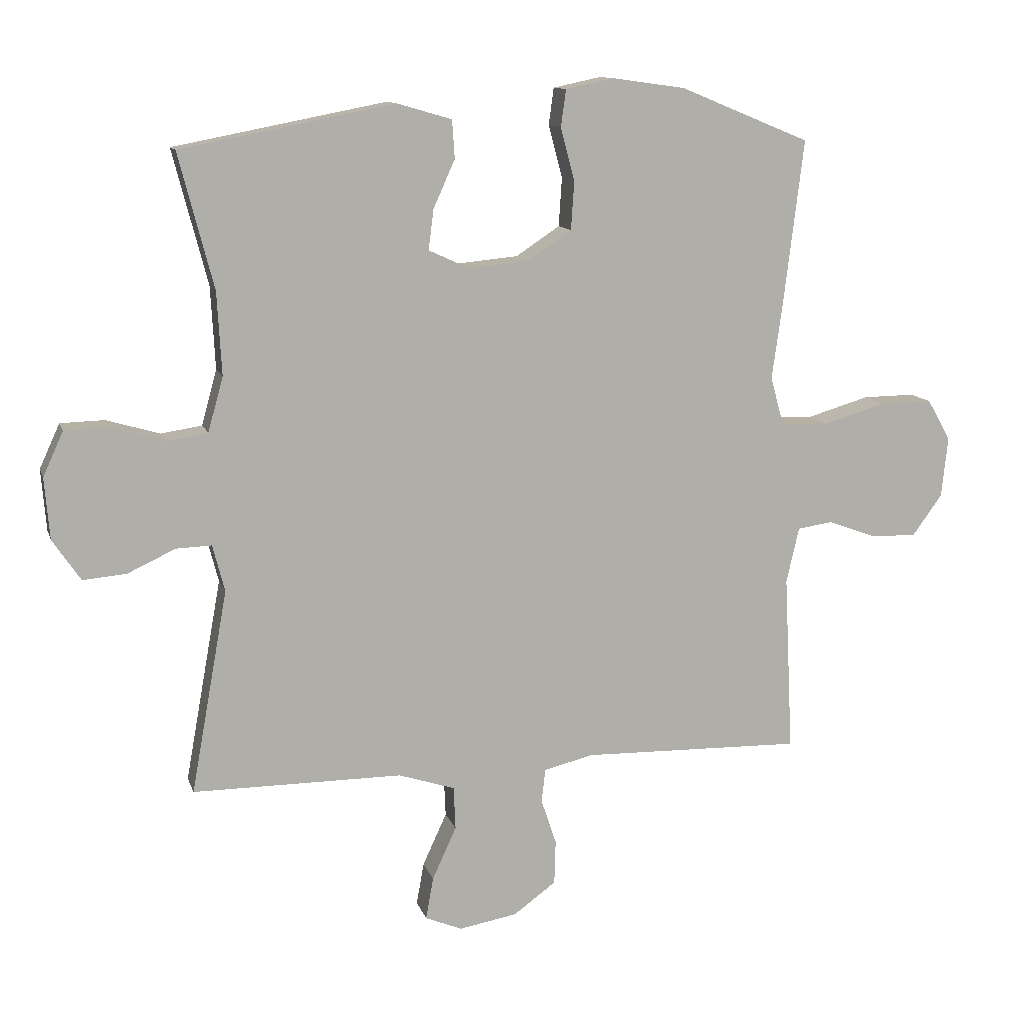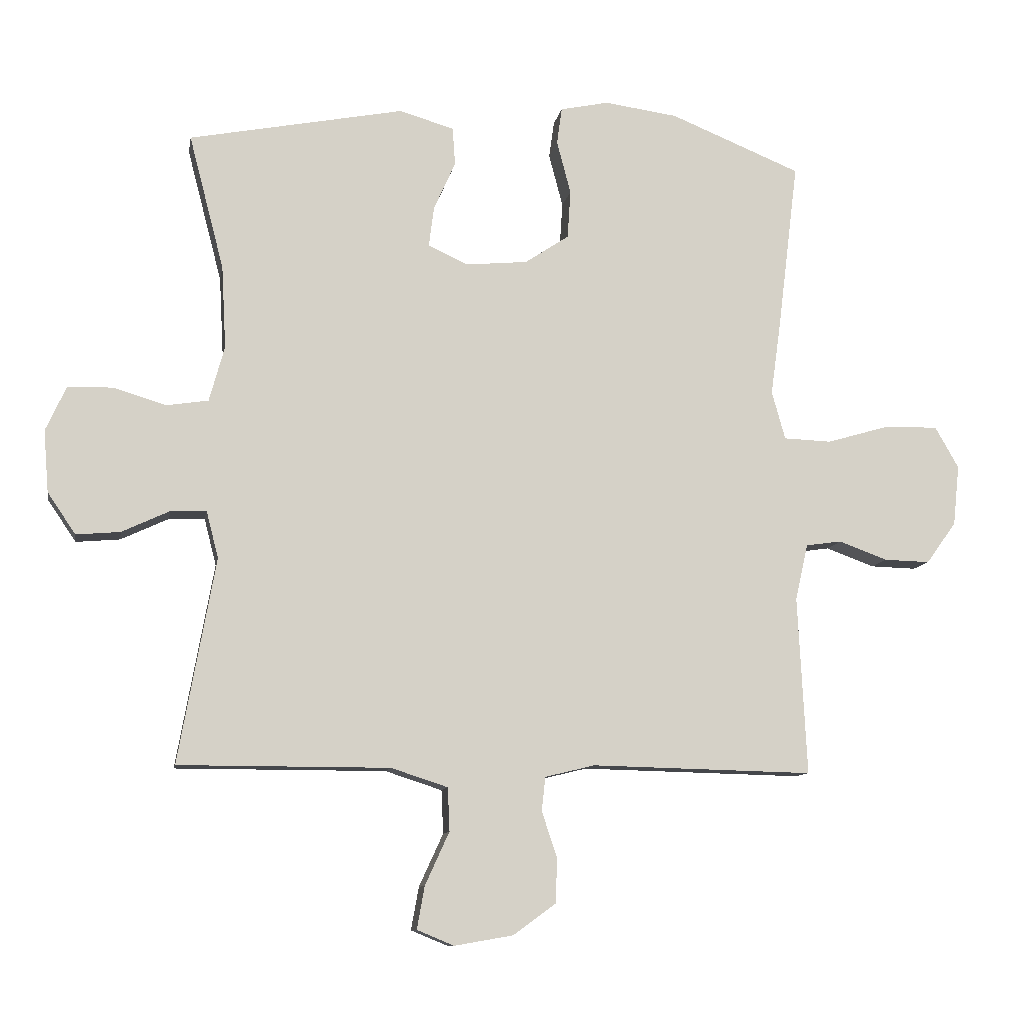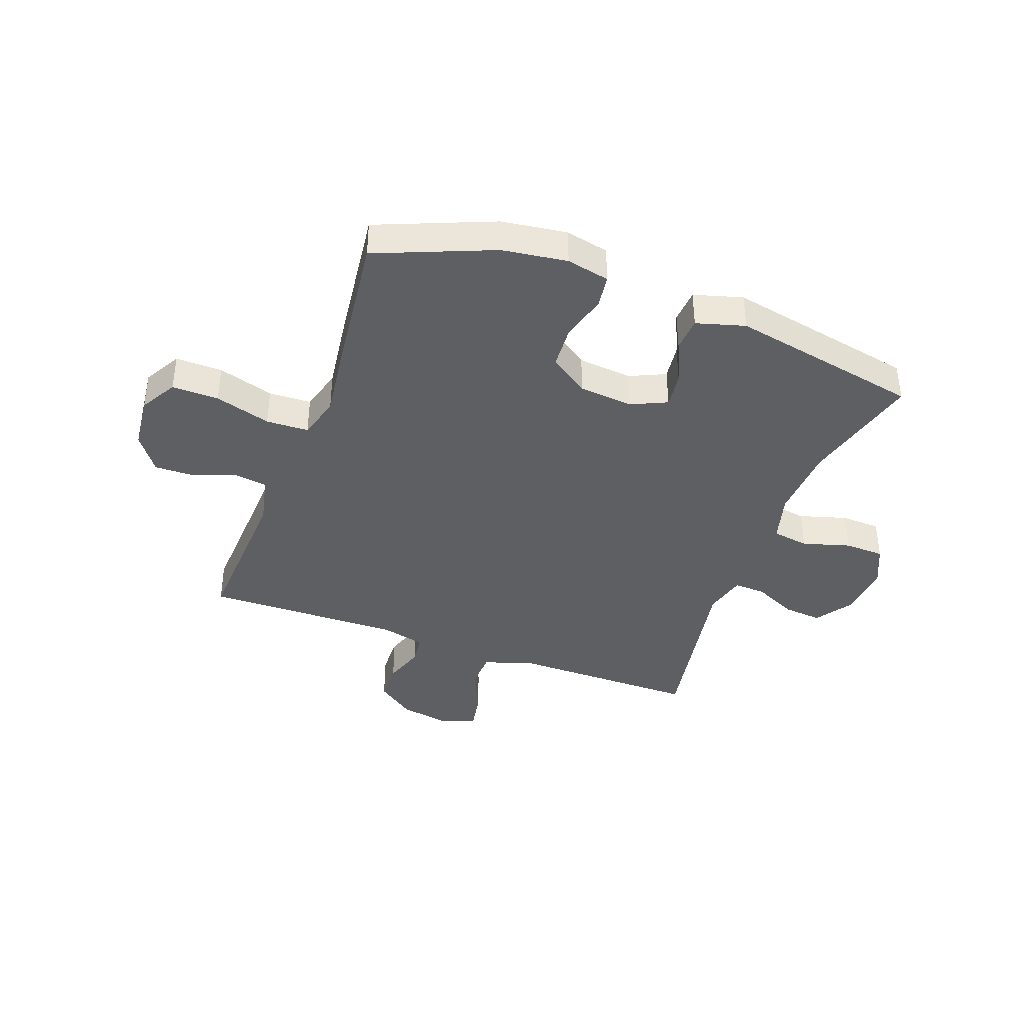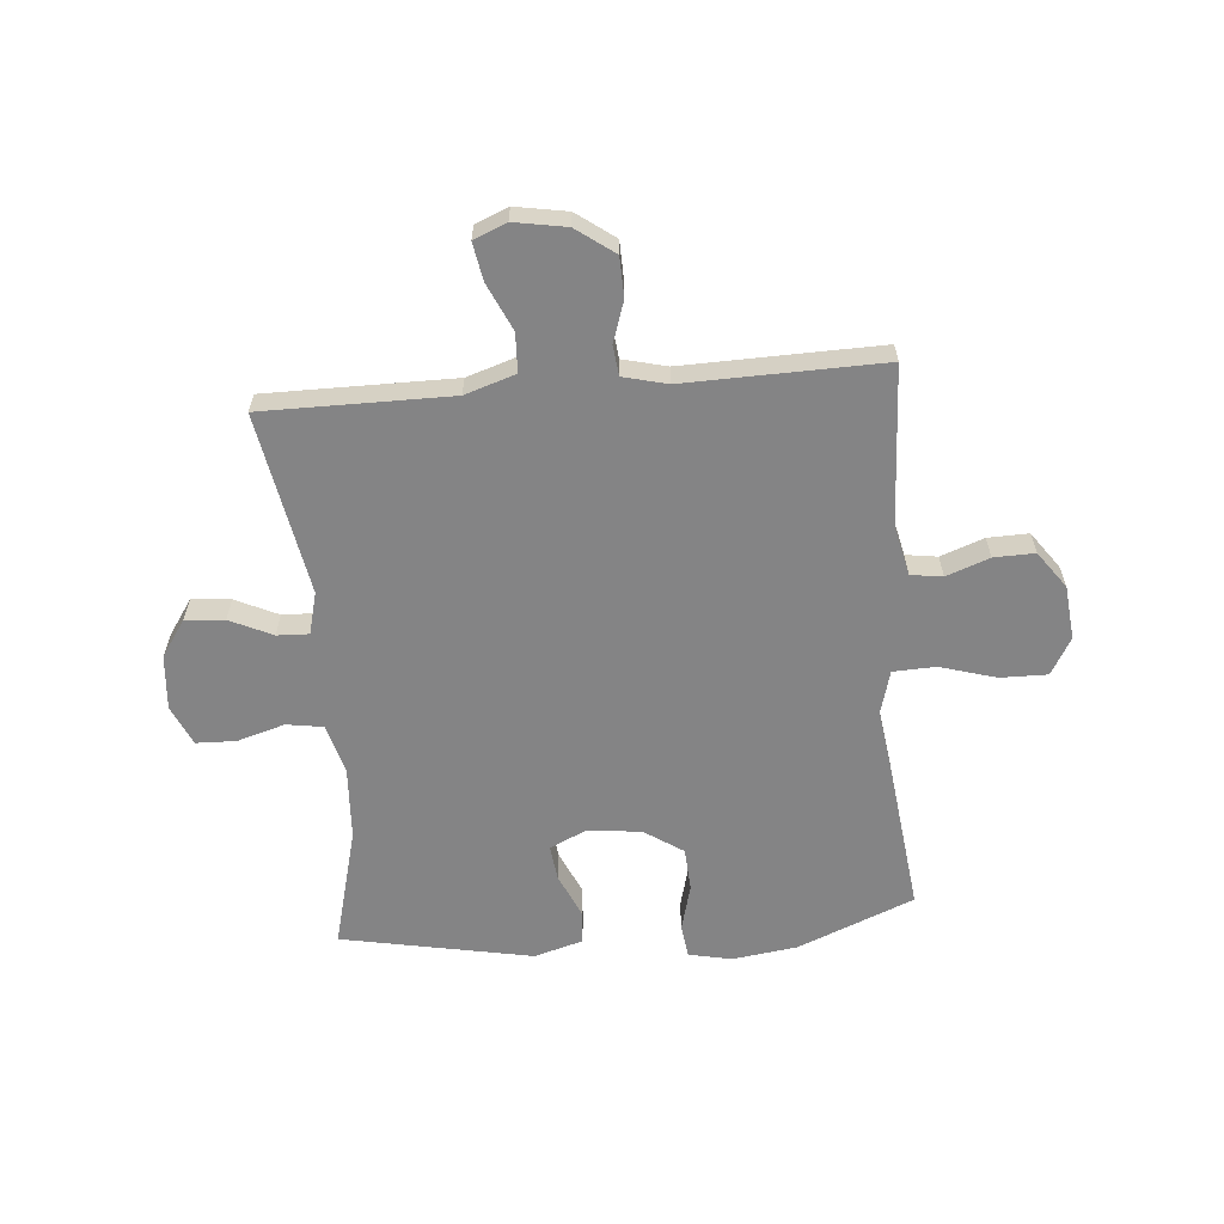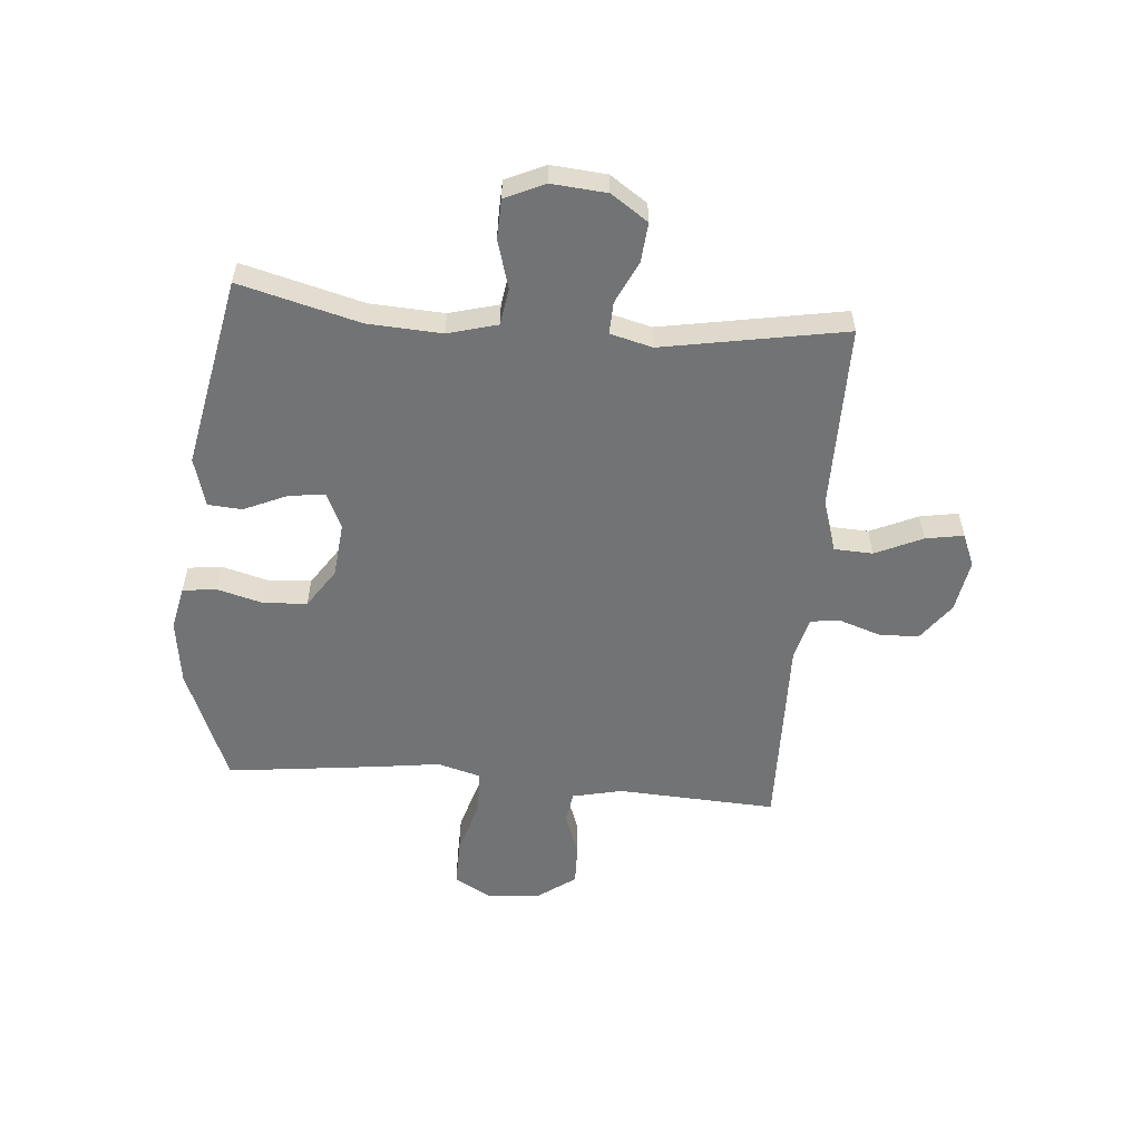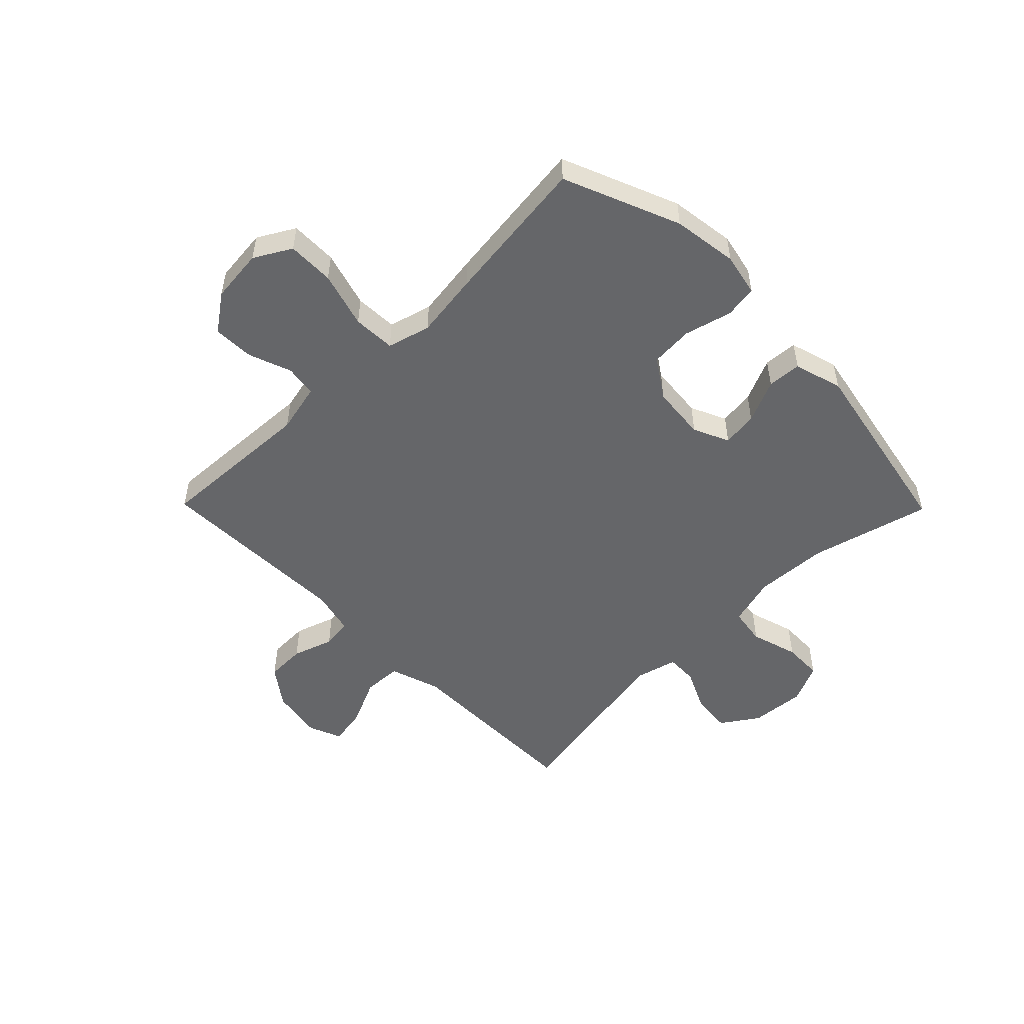
<metadata>
{"format":"obj","ext":"obj","renderer":"f3d","projection":"perspective","resolution":1024,"background":"white","views":[{"elev":11.8,"azim":165.2,"up":"+Z"},{"elev":-10.3,"azim":170.3,"up":"+Z"},{"elev":-39.7,"azim":-20.3,"up":"+Y"},{"elev":-61.5,"azim":-175.2,"up":"+Y"},{"elev":-55.8,"azim":85.0,"up":"+Y"},{"elev":-51.8,"azim":-45.5,"up":"+Y"}]}
</metadata>
<code>
v 0.5 0.07 -0.5
v 0.306 0.07 -0.5
v 0.169 0.07 -0.5
v 0.08 0.07 -0.529
v 0.077 0.07 -0.597
v 0.115 0.07 -0.68
v 0.127 0.07 -0.747
v 0.069 0.07 -0.771
v -0.023 0.07 -0.755
v -0.09 0.07 -0.706
v -0.092 0.07 -0.636
v -0.068 0.07 -0.564
v -0.074 0.07 -0.511
v -0.152 0.07 -0.492
v -0.5 0.07 -0.5
v -0.486 0.07 -0.22
v -0.506 0.07 -0.132
v -0.562 0.07 -0.124
v -0.638 0.07 -0.152
v -0.71 0.07 -0.154
v -0.757 0.07 -0.089
v -0.767 0.07 0.006
v -0.73 0.07 0.071
v -0.647 0.07 0.07
v -0.548 0.07 0.041
v -0.473 0.07 0.044
v -0.452 0.07 0.12
v -0.468 0.07 0.236
v -0.5 0.07 0.5
v -0.295 0.07 0.584
v -0.18 0.07 0.6
v -0.104 0.07 0.584
v -0.096 0.07 0.526
v -0.118 0.07 0.443
v -0.113 0.07 0.367
v -0.044 0.07 0.321
v 0.052 0.07 0.312
v 0.115 0.07 0.341
v 0.107 0.07 0.404
v 0.073 0.07 0.48
v 0.077 0.07 0.54
v 0.163 0.07 0.565
v 0.5 0.07 0.5
v 0.445 0.07 0.288
v 0.438 0.07 0.158
v 0.462 0.07 0.071
v 0.527 0.07 0.061
v 0.611 0.07 0.086
v 0.681 0.07 0.084
v 0.713 0.07 0.014
v 0.705 0.07 -0.083
v 0.661 0.07 -0.148
v 0.592 0.07 -0.142
v 0.517 0.07 -0.107
v 0.461 0.07 -0.105
v 0.442 0.07 -0.179
v 0.5 0 -0.5
v 0.306 0 -0.5
v 0.169 0 -0.5
v 0.08 0 -0.529
v 0.077 0 -0.597
v 0.115 0 -0.68
v 0.127 0 -0.747
v 0.069 0 -0.771
v -0.023 0 -0.755
v -0.09 0 -0.706
v -0.092 0 -0.636
v -0.068 0 -0.564
v -0.074 0 -0.511
v -0.152 0 -0.492
v -0.5 0 -0.5
v -0.486 0 -0.22
v -0.506 0 -0.132
v -0.562 0 -0.124
v -0.638 0 -0.152
v -0.71 0 -0.154
v -0.757 0 -0.089
v -0.767 0 0.006
v -0.73 0 0.071
v -0.647 0 0.07
v -0.548 0 0.041
v -0.473 0 0.044
v -0.452 0 0.12
v -0.468 0 0.236
v -0.5 0 0.5
v -0.295 0 0.584
v -0.18 0 0.6
v -0.104 0 0.584
v -0.096 0 0.526
v -0.118 0 0.443
v -0.113 0 0.367
v -0.044 0 0.321
v 0.052 0 0.312
v 0.115 0 0.341
v 0.107 0 0.404
v 0.073 0 0.48
v 0.077 0 0.54
v 0.163 0 0.565
v 0.5 0 0.5
v 0.445 0 0.288
v 0.438 0 0.158
v 0.462 0 0.071
v 0.527 0 0.061
v 0.611 0 0.086
v 0.681 0 0.084
v 0.713 0 0.014
v 0.705 0 -0.083
v 0.661 0 -0.148
v 0.592 0 -0.142
v 0.517 0 -0.107
v 0.461 0 -0.105
v 0.442 0 -0.179
f 51 52 53 54
f 51 54 55
f 50 51 55
f 47 48 49 50
f 46 47 50 55
f 45 46 55 56
f 41 42 43 44
f 39 40 41 44
f 38 39 44 45
f 37 38 45 56
f 31 32 33 34
f 31 34 35
f 30 31 35
f 27 28 29 30
f 26 27 30 35
f 22 23 24 25
f 22 25 26
f 21 22 26
f 18 19 20 21
f 17 18 21 26
f 16 17 26 35
f 14 15 16 35
f 9 10 11 12
f 9 12 13
f 8 9 13
f 5 6 7 8
f 4 5 8 13
f 3 4 13 14
f 37 56 1 2
f 36 37 2 3
f 3 14 35 36
f 110 109 108 107
f 111 110 107
f 111 107 106
f 106 105 104 103
f 111 106 103 102
f 112 111 102 101
f 100 99 98 97
f 100 97 96 95
f 101 100 95 94
f 112 101 94 93
f 90 89 88 87
f 91 90 87
f 91 87 86
f 86 85 84 83
f 91 86 83 82
f 81 80 79 78
f 82 81 78
f 82 78 77
f 77 76 75 74
f 82 77 74 73
f 91 82 73 72
f 91 72 71 70
f 68 67 66 65
f 69 68 65
f 69 65 64
f 64 63 62 61
f 69 64 61 60
f 70 69 60 59
f 58 57 112 93
f 59 58 93 92
f 92 91 70 59
f 1 57 58 2
f 2 58 59 3
f 3 59 60 4
f 4 60 61 5
f 5 61 62 6
f 6 62 63 7
f 7 63 64 8
f 8 64 65 9
f 9 65 66 10
f 10 66 67 11
f 11 67 68 12
f 12 68 69 13
f 13 69 70 14
f 14 70 71 15
f 15 71 72 16
f 16 72 73 17
f 17 73 74 18
f 18 74 75 19
f 19 75 76 20
f 20 76 77 21
f 21 77 78 22
f 22 78 79 23
f 23 79 80 24
f 24 80 81 25
f 25 81 82 26
f 26 82 83 27
f 27 83 84 28
f 28 84 85 29
f 29 85 86 30
f 30 86 87 31
f 31 87 88 32
f 32 88 89 33
f 33 89 90 34
f 34 90 91 35
f 35 91 92 36
f 36 92 93 37
f 37 93 94 38
f 38 94 95 39
f 39 95 96 40
f 40 96 97 41
f 41 97 98 42
f 42 98 99 43
f 43 99 100 44
f 44 100 101 45
f 45 101 102 46
f 46 102 103 47
f 47 103 104 48
f 48 104 105 49
f 49 105 106 50
f 50 106 107 51
f 51 107 108 52
f 52 108 109 53
f 53 109 110 54
f 54 110 111 55
f 55 111 112 56
f 56 112 57 1

</code>
